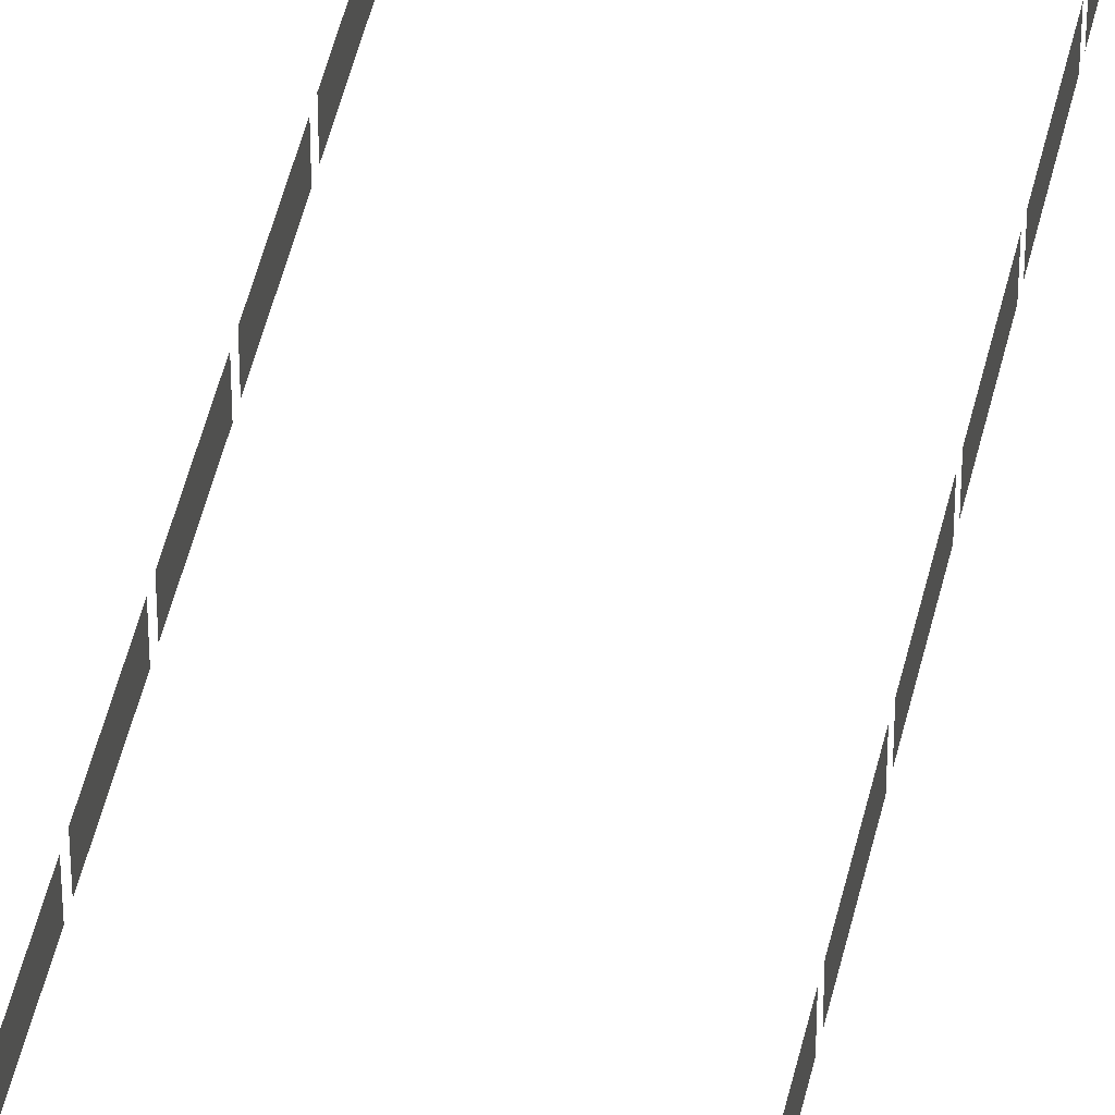
<metadata>
{"format":"obj","ext":"obj","renderer":"f3d","projection":"perspective","resolution":1024,"background":"white","views":[{"elev":48.4,"azim":-167.0,"up":"+Y"}]}
</metadata>
<code>
g default
v -1668 -515.1 1.357e+04
v -1427 -515.1 1.357e+04
v -1427 64.27 1.357e+04
v -1668 64.27 1.357e+04
v -1400 -515.1 1.357e+04
v -1159 -515.1 1.357e+04
v -1159 64.27 1.357e+04
v -1400 64.27 1.357e+04
v -1132 -515.1 1.357e+04
v -890.6 -515.1 1.357e+04
v -890.6 64.27 1.357e+04
v -1132 64.27 1.357e+04
v -595.6 -515.1 1.357e+04
v -354.2 -515.1 1.357e+04
v -354.2 64.27 1.357e+04
v -595.6 64.27 1.357e+04
v -863.8 -515.1 1.357e+04
v -622.4 -515.1 1.357e+04
v -622.4 64.27 1.357e+04
v -863.8 64.27 1.357e+04
v -327.4 -515.1 1.357e+04
v -85.97 -515.1 1.357e+04
v -85.97 64.27 1.357e+04
v -327.4 64.27 1.357e+04
v -59.15 -515.1 1.357e+04
v 182.2 -515.1 1.357e+04
v 182.2 64.27 1.357e+04
v -59.15 64.27 1.357e+04
v 209.1 -515.1 1.357e+04
v 450.5 -515.1 1.356e+04
v 450.5 64.27 1.356e+04
v 209.1 64.27 1.357e+04
v 477.3 -515.1 1.356e+04
v 718.7 -515.1 1.356e+04
v 718.7 64.27 1.356e+04
v 477.3 64.27 1.356e+04
v 745.5 -515.1 1.356e+04
v 986.9 -515.1 1.356e+04
v 986.9 64.27 1.356e+04
v 745.5 64.27 1.356e+04
v 1014 -515.1 1.356e+04
v 1255 -515.1 1.356e+04
v 1255 64.27 1.356e+04
v 1014 64.27 1.356e+04
v 1282 -515.1 1.356e+04
v 1523 -515.1 1.356e+04
v 1523 64.27 1.356e+04
v 1282 64.27 1.356e+04
v 1550 -515.1 1.356e+04
v 1792 -515.1 1.356e+04
v 1792 64.27 1.356e+04
v 1550 64.27 1.356e+04
v 2049 -515.1 1.167e+04
v 2043 -515.1 1.004e+04
v 2043 64.27 1.004e+04
v 2049 64.27 1.167e+04
v 2042 -515.1 9861
v 2035 -515.1 8231
v 2035 64.27 8231
v 2042 64.27 9861
v 2034 -515.1 8050
v 2028 -515.1 6420
v 2028 64.27 6420
v 2034 64.27 8050
v 2027 -515.1 6239
v 2020 -515.1 4609
v 2020 64.27 4609
v 2027 64.27 6239
v 2019 -515.1 4427
v 2013 -515.1 2797
v 2013 64.27 2797
v 2019 64.27 4427
v 2012 -515.1 2616
v 2005 -515.1 986.2
v 2005 64.27 986.2
v 2012 64.27 2616
v 2004 -515.1 805.1
v 1998 -515.1 -825
v 1998 64.27 -825
v 2004 64.27 805.1
v 1997 -515.1 -1006
v 1990 -515.1 -2636
v 1990 64.27 -2636
v 1997 64.27 -1006
v 1989 -515.1 -2817
v 1983 -515.1 -4447
v 1983 64.27 -4447
v 1989 64.27 -2817
v 1982 -515.1 -4629
v 1975 -515.1 -6259
v 1975 64.27 -6259
v 1982 64.27 -4629
v 1974 -515.1 -6440
v 1968 -515.1 -8070
v 1968 64.27 -8070
v 1974 64.27 -6440
v 1967 -515.1 -8251
v 1960 -515.1 -9881
v 1960 64.27 -9881
v 1967 64.27 -8251
v 1960 -515.1 -1.006e+04
v 1953 -515.1 -1.169e+04
v 1953 64.27 -1.169e+04
v 1960 64.27 -1.006e+04
v 1679 -515.1 -1.358e+04
v 1438 -515.1 -1.358e+04
v 1438 64.27 -1.358e+04
v 1679 64.27 -1.358e+04
v 1411 -515.1 -1.358e+04
v 1170 -515.1 -1.357e+04
v 1170 64.27 -1.357e+04
v 1411 64.27 -1.358e+04
v 1143 -515.1 -1.357e+04
v 901.7 -515.1 -1.357e+04
v 901.7 64.27 -1.357e+04
v 1143 64.27 -1.357e+04
v 874.9 -515.1 -1.357e+04
v 633.5 -515.1 -1.357e+04
v 633.5 64.27 -1.357e+04
v 874.9 64.27 -1.357e+04
v 606.7 -515.1 -1.357e+04
v 365.3 -515.1 -1.357e+04
v 365.3 64.27 -1.357e+04
v 606.7 64.27 -1.357e+04
v 338.4 -515.1 -1.357e+04
v 97.05 -515.1 -1.357e+04
v 97.05 64.27 -1.357e+04
v 338.4 64.27 -1.357e+04
v 70.23 -515.1 -1.357e+04
v -171.2 -515.1 -1.357e+04
v -171.2 64.27 -1.357e+04
v 70.23 64.27 -1.357e+04
v -198 -515.1 -1.357e+04
v -439.4 -515.1 -1.357e+04
v -439.4 64.27 -1.357e+04
v -198 64.27 -1.357e+04
v -466.2 -515.1 -1.357e+04
v -707.6 -515.1 -1.357e+04
v -707.6 64.27 -1.357e+04
v -466.2 64.27 -1.357e+04
v -734.4 -515.1 -1.357e+04
v -975.8 -515.1 -1.357e+04
v -975.8 64.27 -1.357e+04
v -734.4 64.27 -1.357e+04
v -1003 -515.1 -1.357e+04
v -1244 -515.1 -1.356e+04
v -1244 64.27 -1.356e+04
v -1003 64.27 -1.357e+04
v -1271 -515.1 -1.356e+04
v -1512 -515.1 -1.356e+04
v -1512 64.27 -1.356e+04
v -1271 64.27 -1.356e+04
v -1539 -515.1 -1.356e+04
v -1780 -515.1 -1.356e+04
v -1780 64.27 -1.356e+04
v -1539 64.27 -1.356e+04
v -2038 -515.1 -1.168e+04
v -2031 -515.1 -1.005e+04
v -2031 64.27 -1.005e+04
v -2038 64.27 -1.168e+04
v -2031 -515.1 -9865
v -2024 -515.1 -8235
v -2024 64.27 -8235
v -2031 64.27 -9865
v -2023 -515.1 -8053
v -2016 -515.1 -6423
v -2016 64.27 -6423
v -2023 64.27 -8053
v -2016 -515.1 -6242
v -2009 -515.1 -4612
v -2009 64.27 -4612
v -2016 64.27 -6242
v -2008 -515.1 -4431
v -2002 -515.1 -2801
v -2002 64.27 -2801
v -2008 64.27 -4431
v -2001 -515.1 -2620
v -1994 -515.1 -989.7
v -1994 64.27 -989.7
v -2001 64.27 -2620
v -1993 -515.1 -808.6
v -1987 -515.1 821.5
v -1987 64.27 821.5
v -1993 64.27 -808.6
v -1986 -515.1 1003
v -1979 -515.1 2633
v -1979 64.27 2633
v -1986 64.27 1003
v -1978 -515.1 2814
v -1972 -515.1 4444
v -1972 64.27 4444
v -1978 64.27 2814
v -1971 -515.1 4625
v -1964 -515.1 6255
v -1964 64.27 6255
v -1971 64.27 4625
v -1956 -515.1 8248
v -1949 -515.1 9878
v -1949 64.27 9878
v -1956 64.27 8248
v -1963 -515.1 6436
v -1957 -515.1 8066
v -1957 64.27 8066
v -1963 64.27 6436
v -1948 -515.1 1.006e+04
v -1942 -515.1 1.169e+04
v -1942 64.27 1.169e+04
v -1948 64.27 1.006e+04
g WideWindow
f 1 2 3 4
f 5 6 7 8
f 9 10 11 12
f 13 14 15 16
f 17 18 19 20
f 21 22 23 24
f 25 26 27 28
f 29 30 31 32
f 33 34 35 36
f 37 38 39 40
f 41 42 43 44
f 45 46 47 48
f 49 50 51 52
f 53 54 55 56
f 57 58 59 60
f 61 62 63 64
f 65 66 67 68
f 69 70 71 72
f 73 74 75 76
f 77 78 79 80
f 81 82 83 84
f 85 86 87 88
f 89 90 91 92
f 93 94 95 96
f 97 98 99 100
f 101 102 103 104
f 105 106 107 108
f 109 110 111 112
f 113 114 115 116
f 117 118 119 120
f 121 122 123 124
f 125 126 127 128
f 129 130 131 132
f 133 134 135 136
f 137 138 139 140
f 141 142 143 144
f 145 146 147 148
f 149 150 151 152
f 153 154 155 156
f 157 158 159 160
f 161 162 163 164
f 165 166 167 168
f 169 170 171 172
f 173 174 175 176
f 177 178 179 180
f 181 182 183 184
f 185 186 187 188
f 189 190 191 192
f 193 194 195 196
f 197 198 199 200
f 201 202 203 204
f 205 206 207 208

</code>
